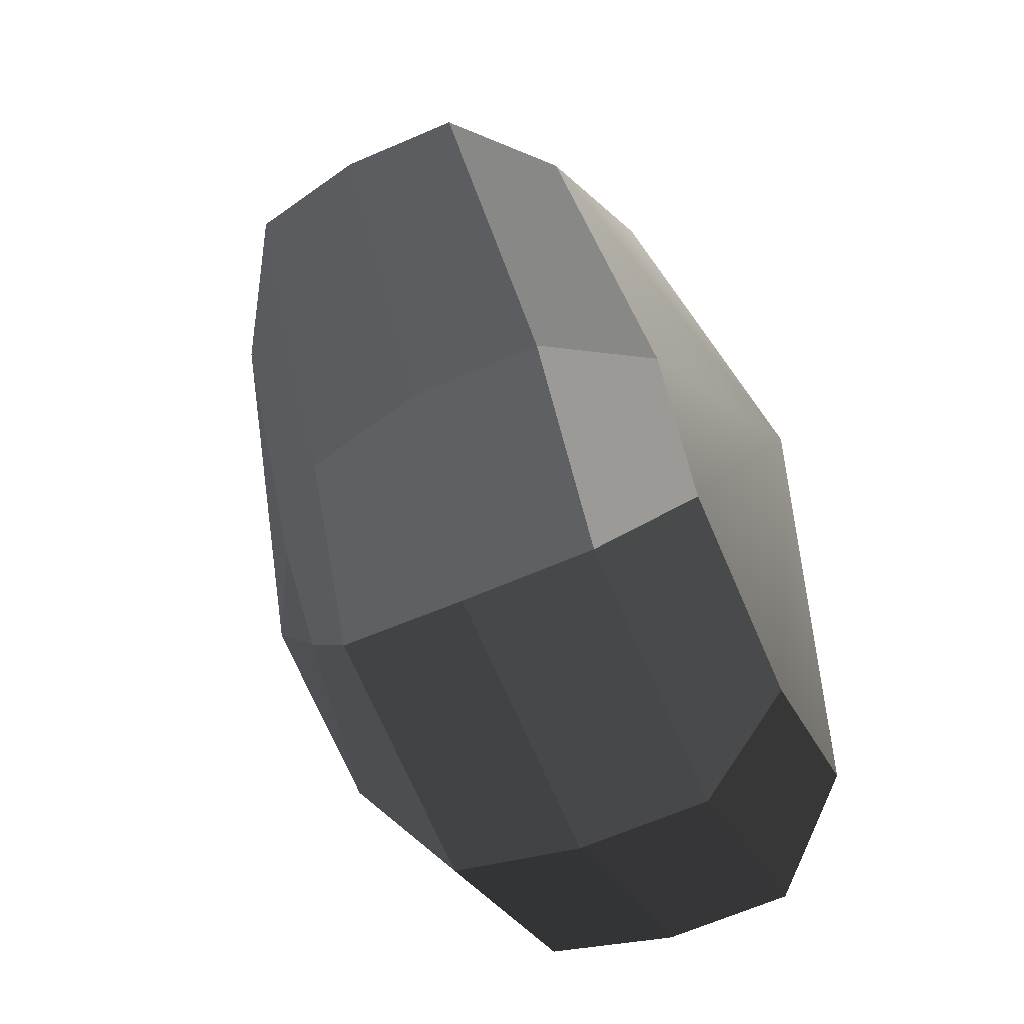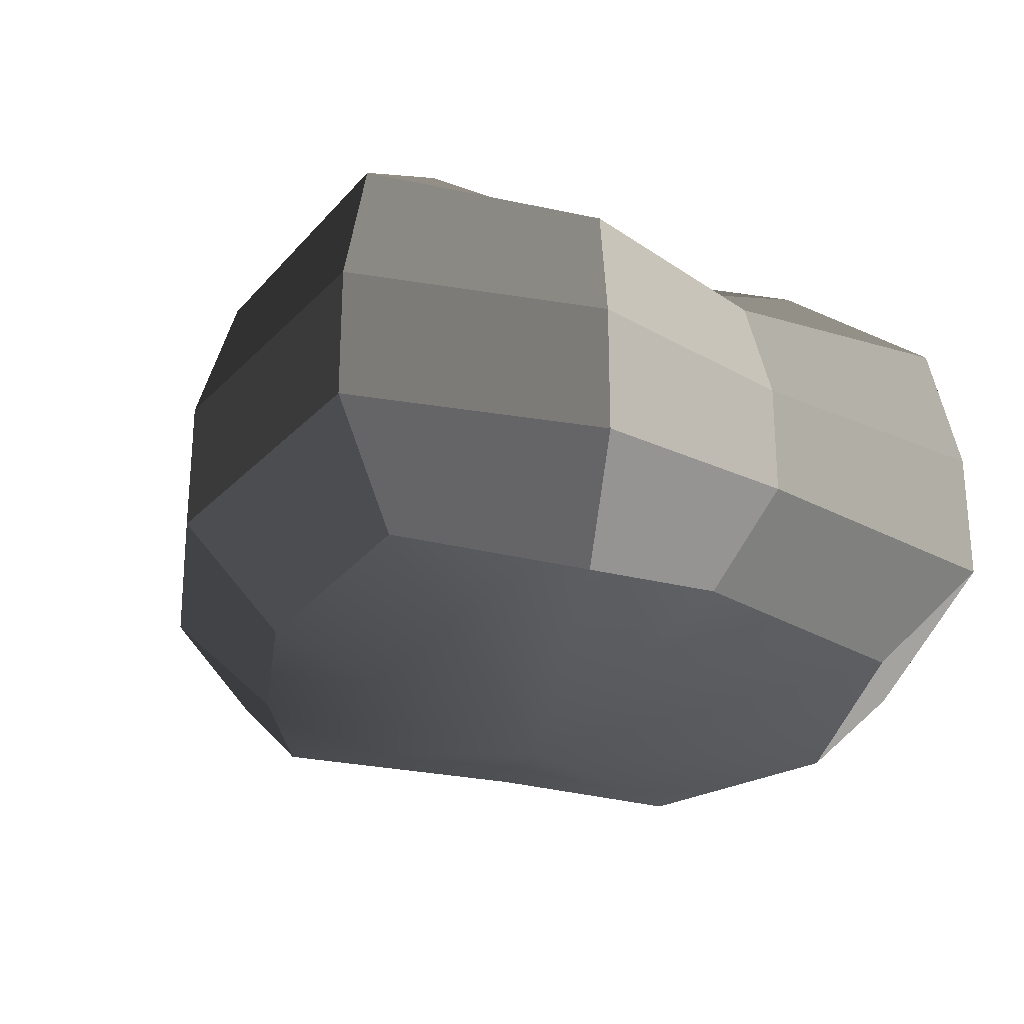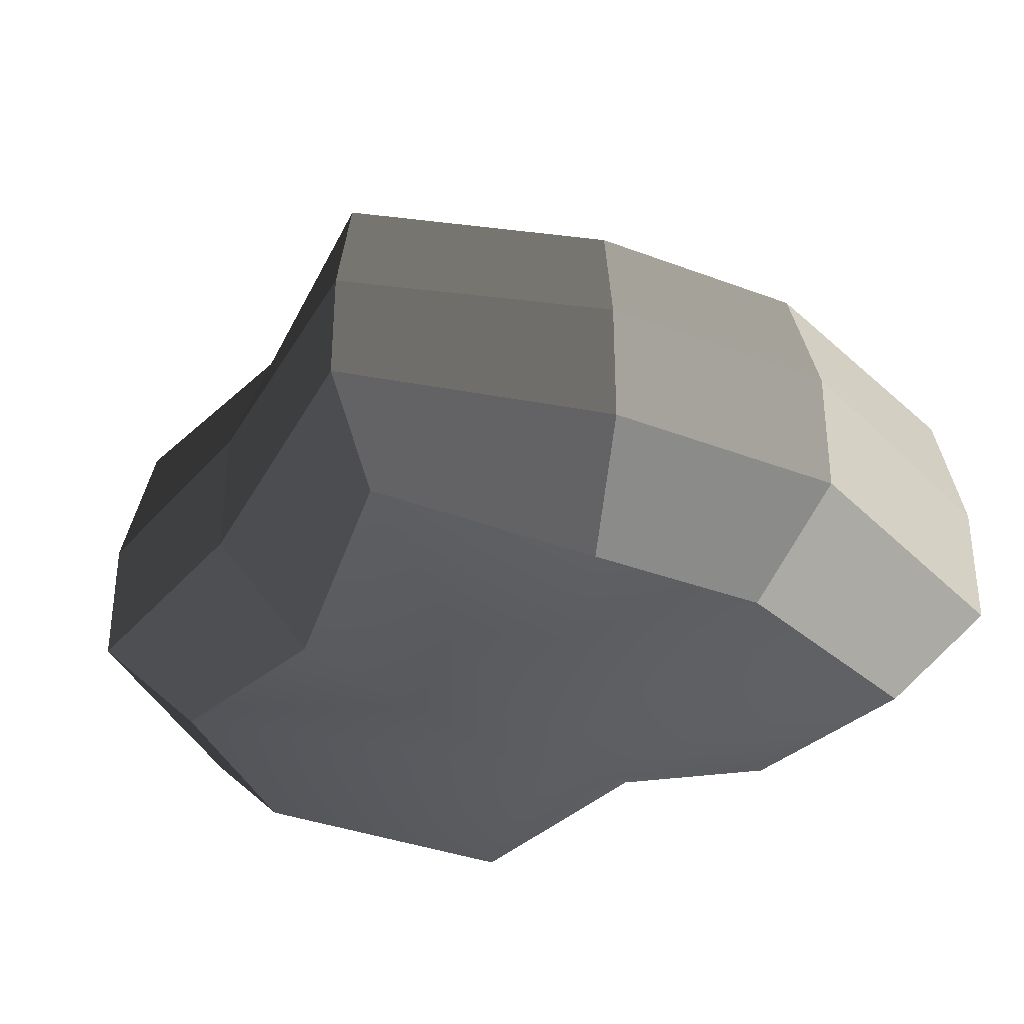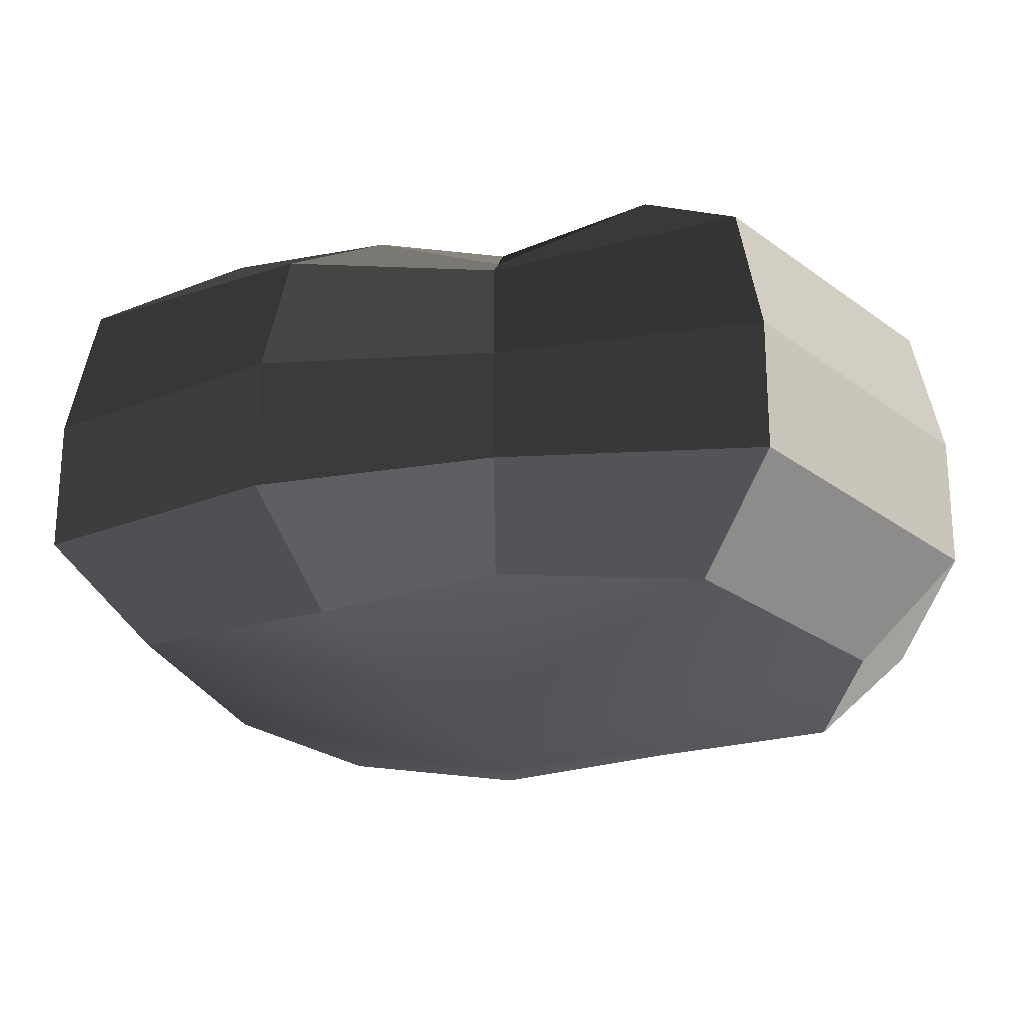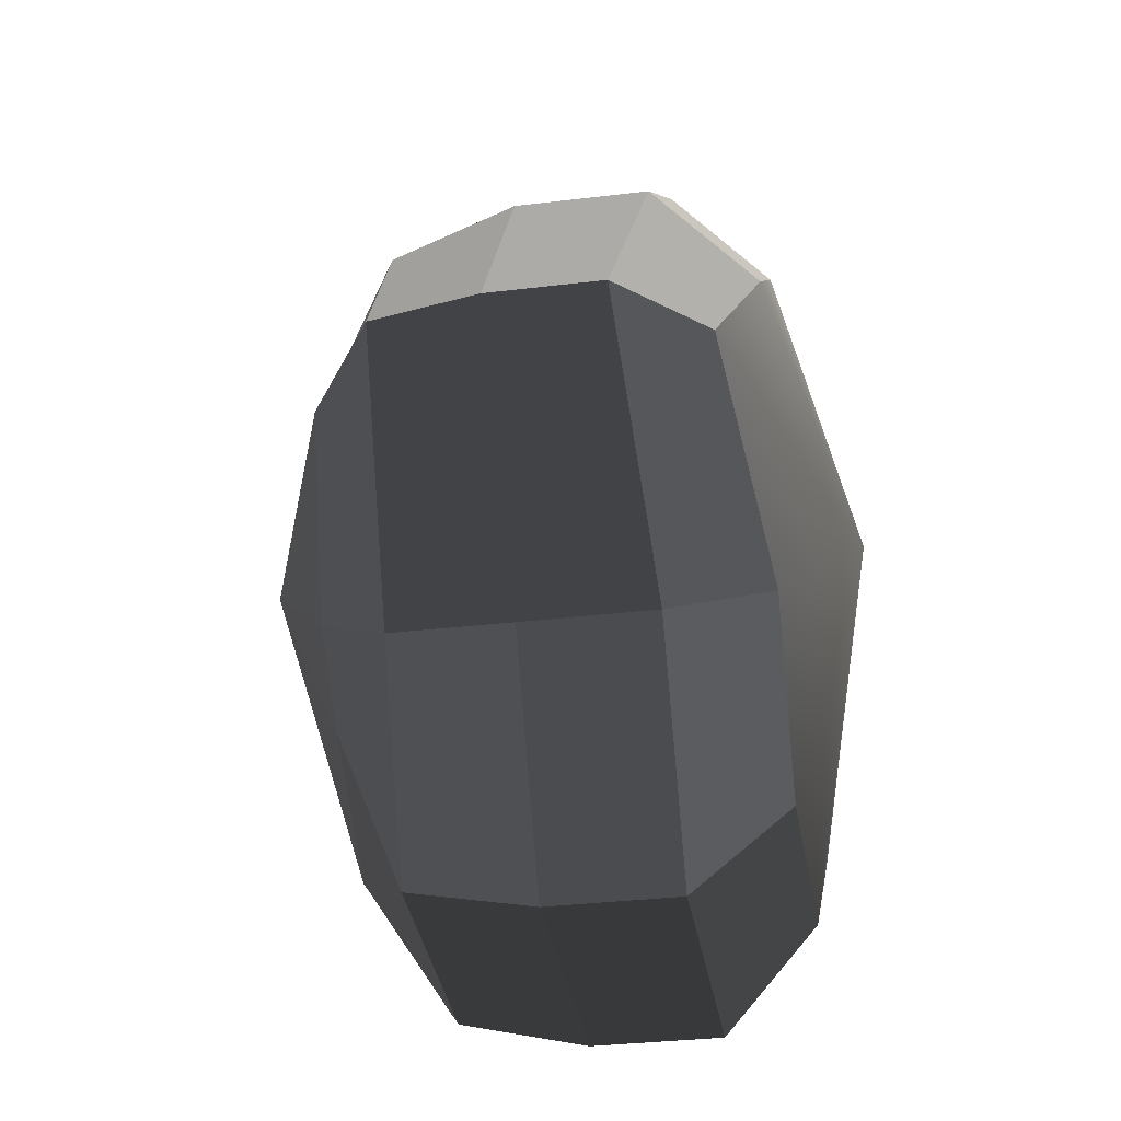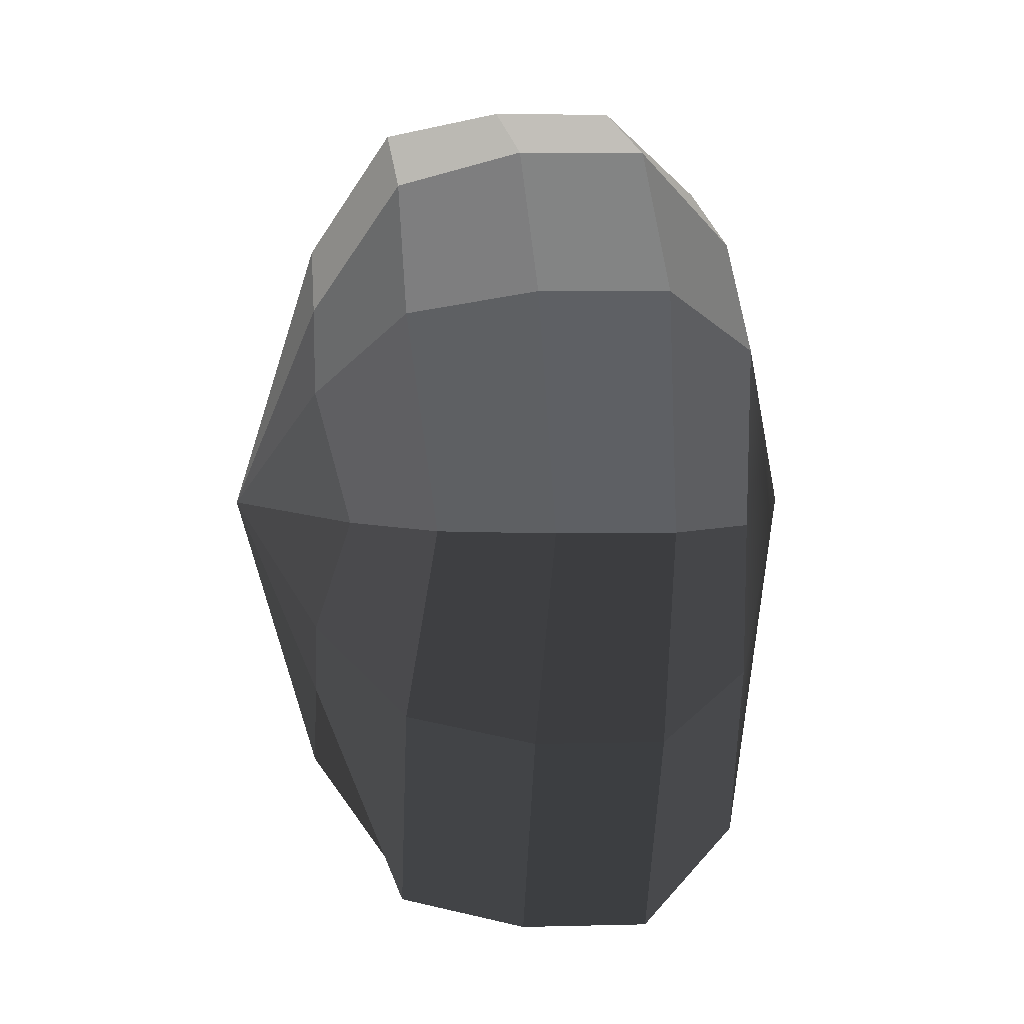
<metadata>
{"format":"obj","ext":"obj","renderer":"f3d","projection":"perspective","resolution":1024,"background":"white","views":[{"elev":-65.6,"azim":-66.5,"up":"+Z"},{"elev":-27.9,"azim":43.8,"up":"+Y"},{"elev":-35.5,"azim":-65.0,"up":"+Y"},{"elev":-24.7,"azim":91.2,"up":"+Y"},{"elev":-32.4,"azim":-80.3,"up":"+Z"},{"elev":4.0,"azim":-95.2,"up":"+Z"}]}
</metadata>
<code>
v 0.01455 -0.02578 -0.04036
v 0.004624 -0.03398 0.00109
v 0.03878 -0.02578 -0.02106
v -0.009663 -0.02578 -0.03818
v -0.01825 -0.02578 -0.01778
v -0.03822 -0.02223 0.00109
v -0.02135 -0.02578 0.01996
v -0.005297 -0.02578 0.03272
v 0.02109 -0.02578 0.04036
v 0.0306 -0.02578 0.01996
v 0.03219 -0.02223 0.00109
v 0.03878 -0.02578 -0.02106
v 0.04797 -0.01489 -0.02773
v 0.01805 -0.01489 -0.05115
v 0.01455 -0.02578 -0.04036
v 0.01455 -0.02578 -0.04036
v 0.01805 -0.01489 -0.05115
v -0.01317 -0.01489 -0.04897
v -0.009663 -0.02578 -0.03818
v -0.009663 -0.02578 -0.03818
v -0.01317 -0.01489 -0.04897
v -0.02743 -0.01489 -0.02445
v -0.01825 -0.02578 -0.01778
v -0.01825 -0.02578 -0.01778
v -0.02743 -0.01489 -0.02445
v -0.04797 -0.01289 0.00109
v -0.03822 -0.02223 0.00109
v -0.03822 -0.02223 0.00109
v -0.04797 -0.01289 0.00109
v -0.03053 -0.01489 0.02663
v -0.02135 -0.02578 0.01996
v -0.02135 -0.02578 0.01996
v -0.03053 -0.01489 0.02663
v -0.008805 -0.01489 0.04351
v -0.005297 -0.02578 0.03272
v -0.005297 -0.02578 0.03272
v -0.008805 -0.01489 0.04351
v 0.0246 -0.01489 0.05115
v 0.02109 -0.02578 0.04036
v 0.02109 -0.02578 0.04036
v 0.0246 -0.01489 0.05115
v 0.03978 -0.01489 0.02663
v 0.0306 -0.02578 0.01996
v 0.0306 -0.02578 0.01996
v 0.03978 -0.01489 0.02663
v 0.04193 -0.01289 0.00109
v 0.03219 -0.02223 0.00109
v 0.03219 -0.02223 0.00109
v 0.04193 -0.01289 0.00109
v 0.04797 -0.01489 -0.02773
v 0.03878 -0.02578 -0.02106
v 0.04797 -0.01489 -0.02773
v 0.04797 -0.0001483 -0.02773
v 0.01805 -0.0001484 -0.05115
v 0.01805 -0.01489 -0.05115
v 0.01805 -0.01489 -0.05115
v 0.01805 -0.0001484 -0.05115
v -0.01317 -0.0001484 -0.04897
v -0.01317 -0.01489 -0.04897
v -0.01317 -0.01489 -0.04897
v -0.01317 -0.0001484 -0.04897
v -0.02743 -0.0001484 -0.02445
v -0.02743 -0.01489 -0.02445
v -0.02743 -0.01489 -0.02445
v -0.02743 -0.0001484 -0.02445
v -0.04797 -0.0002294 0.001091
v -0.04797 -0.01289 0.00109
v -0.04797 -0.01289 0.00109
v -0.04797 -0.0002294 0.001091
v -0.03053 -0.0001484 0.02663
v -0.03053 -0.01489 0.02663
v -0.03053 -0.01489 0.02663
v -0.03053 -0.0001484 0.02663
v -0.008805 -0.0001483 0.04351
v -0.008805 -0.01489 0.04351
v -0.008805 -0.01489 0.04351
v -0.008805 -0.0001483 0.04351
v 0.0246 -0.0001484 0.05115
v 0.0246 -0.01489 0.05115
v 0.0246 -0.01489 0.05115
v 0.0246 -0.0001484 0.05115
v 0.03978 -0.0001484 0.02663
v 0.03978 -0.01489 0.02663
v 0.03978 -0.01489 0.02663
v 0.03978 -0.0001484 0.02663
v 0.04193 -0.0002294 0.00109
v 0.04193 -0.01289 0.00109
v 0.04193 -0.01289 0.00109
v 0.04193 -0.0002294 0.00109
v 0.04797 -0.0001483 -0.02773
v 0.04797 -0.01489 -0.02773
v 0.04797 -0.0001483 -0.02773
v 0.04569 0.01428 -0.0254
v 0.01715 0.01428 -0.04799
v 0.01805 -0.0001484 -0.05115
v 0.01805 -0.0001484 -0.05115
v 0.01715 0.01428 -0.04799
v -0.01183 0.01428 -0.0456
v -0.01317 -0.0001484 -0.04897
v -0.01317 -0.0001484 -0.04897
v -0.01183 0.01428 -0.0456
v -0.02321 0.01428 -0.02181
v -0.02743 -0.0001484 -0.02445
v -0.02743 -0.0001484 -0.02445
v -0.02321 0.01428 -0.02181
v -0.0453 0.01197 0.001196
v -0.04797 -0.0002294 0.001091
v -0.04797 -0.0002294 0.001091
v -0.0453 0.01197 0.001196
v -0.02661 0.01428 0.0242
v -0.03053 -0.0001484 0.02663
v -0.03053 -0.0001484 0.02663
v -0.02661 0.01428 0.0242
v -0.007042 0.01428 0.03961
v -0.008805 -0.0001483 0.04351
v -0.008805 -0.0001483 0.04351
v -0.007042 0.01428 0.03961
v 0.02433 0.01428 0.04799
v 0.0246 -0.0001484 0.05115
v 0.0246 -0.0001484 0.05115
v 0.02433 0.01428 0.04799
v 0.03671 0.01428 0.0242
v 0.03978 -0.0001484 0.02663
v 0.03978 -0.0001484 0.02663
v 0.03671 0.01428 0.0242
v 0.03865 0.01197 0.001196
v 0.04193 -0.0002294 0.00109
v 0.04193 -0.0002294 0.00109
v 0.03865 0.01197 0.001196
v 0.04569 0.01428 -0.0254
v 0.04797 -0.0001483 -0.02773
v 0.04569 0.01428 -0.0254
v 0.03225 0.02437 -0.01615
v 0.01204 0.02437 -0.03257
v 0.01715 0.01428 -0.04799
v 0.01715 0.01428 -0.04799
v 0.01204 0.02437 -0.03257
v -0.002592 0.02437 -0.02139
v -0.01183 0.01428 -0.0456
v -0.01183 0.01428 -0.0456
v -0.002592 0.02437 -0.02139
v -0.01125 0.02437 -0.0128
v -0.02321 0.01428 -0.02181
v -0.02321 0.01428 -0.02181
v -0.01125 0.02437 -0.0128
v -0.03124 0.02075 0.001117
v -0.0453 0.01197 0.001196
v -0.0453 0.01197 0.001196
v -0.03124 0.02075 0.001117
v -0.01443 0.02437 0.01503
v -0.02661 0.01428 0.0242
v -0.02661 0.01428 0.0242
v -0.01443 0.02437 0.01503
v -0.002592 0.02437 0.02475
v -0.007042 0.01428 0.03961
v -0.007042 0.01428 0.03961
v -0.002592 0.02437 0.02475
v 0.01874 0.02437 0.03257
v 0.02433 0.01428 0.04799
v 0.02433 0.01428 0.04799
v 0.01874 0.02437 0.03257
v 0.02387 0.02437 0.01503
v 0.03671 0.01428 0.0242
v 0.03671 0.01428 0.0242
v 0.02387 0.02437 0.01503
v 0.02504 0.02075 0.001116
v 0.03865 0.01197 0.001196
v 0.03865 0.01197 0.001196
v 0.02504 0.02075 0.001116
v 0.03225 0.02437 -0.01615
v 0.04569 0.01428 -0.0254
v 0.03225 0.02437 -0.01615
v 0.004624 0.03398 0.00109
v 0.01204 0.02437 -0.03257
v 0.01204 0.02437 -0.03257
v 0.004624 0.03398 0.00109
v -0.002592 0.02437 -0.02139
v -0.002592 0.02437 -0.02139
v 0.004624 0.03398 0.00109
v -0.01125 0.02437 -0.0128
v -0.01125 0.02437 -0.0128
v 0.004624 0.03398 0.00109
v -0.03124 0.02075 0.001117
v -0.03124 0.02075 0.001117
v 0.004624 0.03398 0.00109
v -0.01443 0.02437 0.01503
v -0.01443 0.02437 0.01503
v 0.004624 0.03398 0.00109
v -0.002592 0.02437 0.02475
v -0.002592 0.02437 0.02475
v 0.004624 0.03398 0.00109
v 0.01874 0.02437 0.03257
v 0.01874 0.02437 0.03257
v 0.004624 0.03398 0.00109
v 0.02387 0.02437 0.01503
v 0.02387 0.02437 0.01503
v 0.004624 0.03398 0.00109
v 0.02504 0.02075 0.001116
v 0.02504 0.02075 0.001116
v 0.004624 0.03398 0.00109
v 0.03225 0.02437 -0.01615
g Foliage3_16_3271_46
f 1 3 2
f 4 1 2
f 5 4 2
f 6 5 2
f 7 6 2
f 8 7 2
f 9 8 2
f 10 9 2
f 11 10 2
f 3 11 2
f 12 14 13
f 12 15 14
f 16 18 17
f 16 19 18
f 20 22 21
f 20 23 22
f 24 26 25
f 24 27 26
f 28 30 29
f 28 31 30
f 32 34 33
f 32 35 34
f 36 38 37
f 36 39 38
f 40 42 41
f 40 43 42
f 44 46 45
f 44 47 46
f 48 50 49
f 48 51 50
f 52 54 53
f 52 55 54
f 56 58 57
f 56 59 58
f 60 62 61
f 60 63 62
f 64 66 65
f 64 67 66
f 68 70 69
f 68 71 70
f 72 74 73
f 72 75 74
f 76 78 77
f 76 79 78
f 80 82 81
f 80 83 82
f 84 86 85
f 84 87 86
f 88 90 89
f 88 91 90
f 92 94 93
f 92 95 94
f 96 98 97
f 96 99 98
f 100 102 101
f 100 103 102
f 104 106 105
f 104 107 106
f 108 110 109
f 108 111 110
f 112 114 113
f 112 115 114
f 116 118 117
f 116 119 118
f 120 122 121
f 120 123 122
f 124 126 125
f 124 127 126
f 128 130 129
f 128 131 130
f 132 134 133
f 132 135 134
f 136 138 137
f 136 139 138
f 140 142 141
f 140 143 142
f 144 146 145
f 144 147 146
f 148 150 149
f 148 151 150
f 152 154 153
f 152 155 154
f 156 158 157
f 156 159 158
f 160 162 161
f 160 163 162
f 164 166 165
f 164 167 166
f 168 170 169
f 168 171 170
f 172 174 173
f 175 177 176
f 178 180 179
f 181 183 182
f 184 186 185
f 187 189 188
f 190 192 191
f 193 195 194
f 196 198 197
f 199 201 200

</code>
